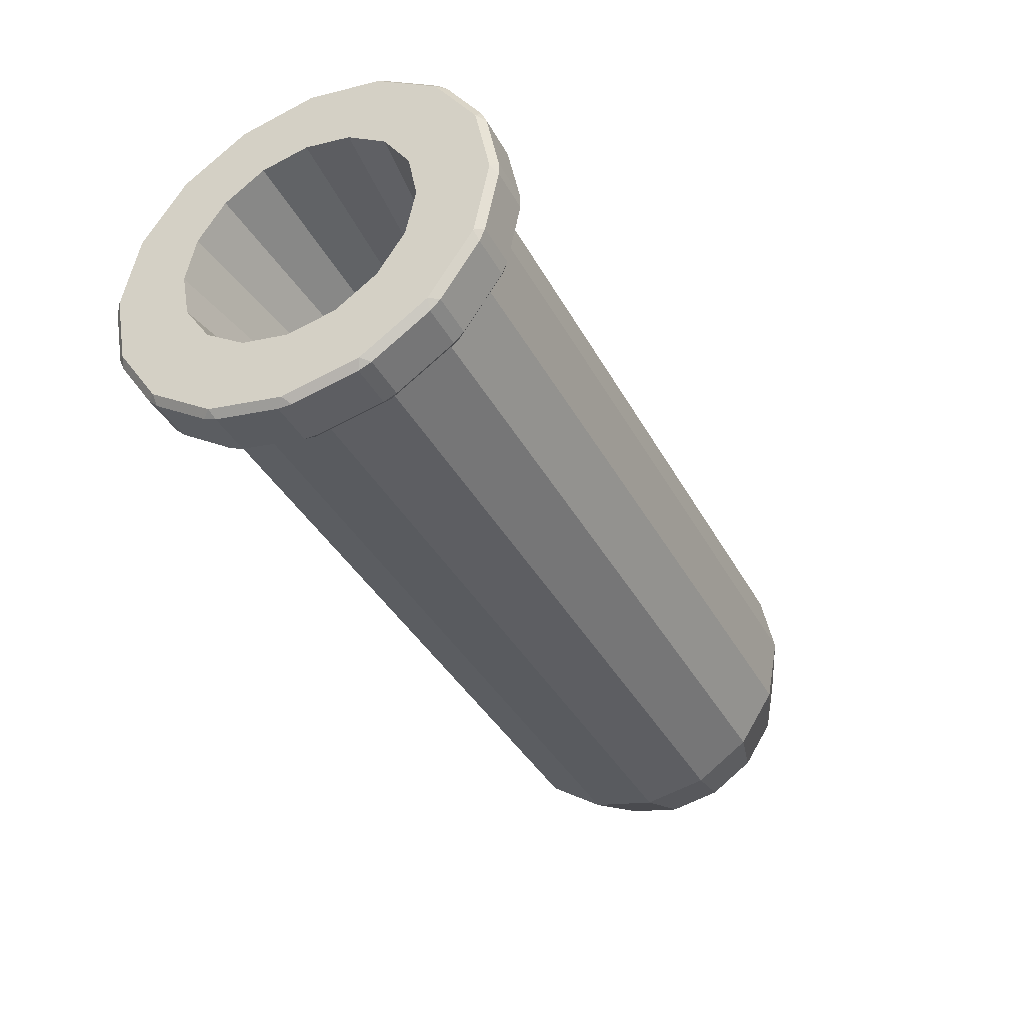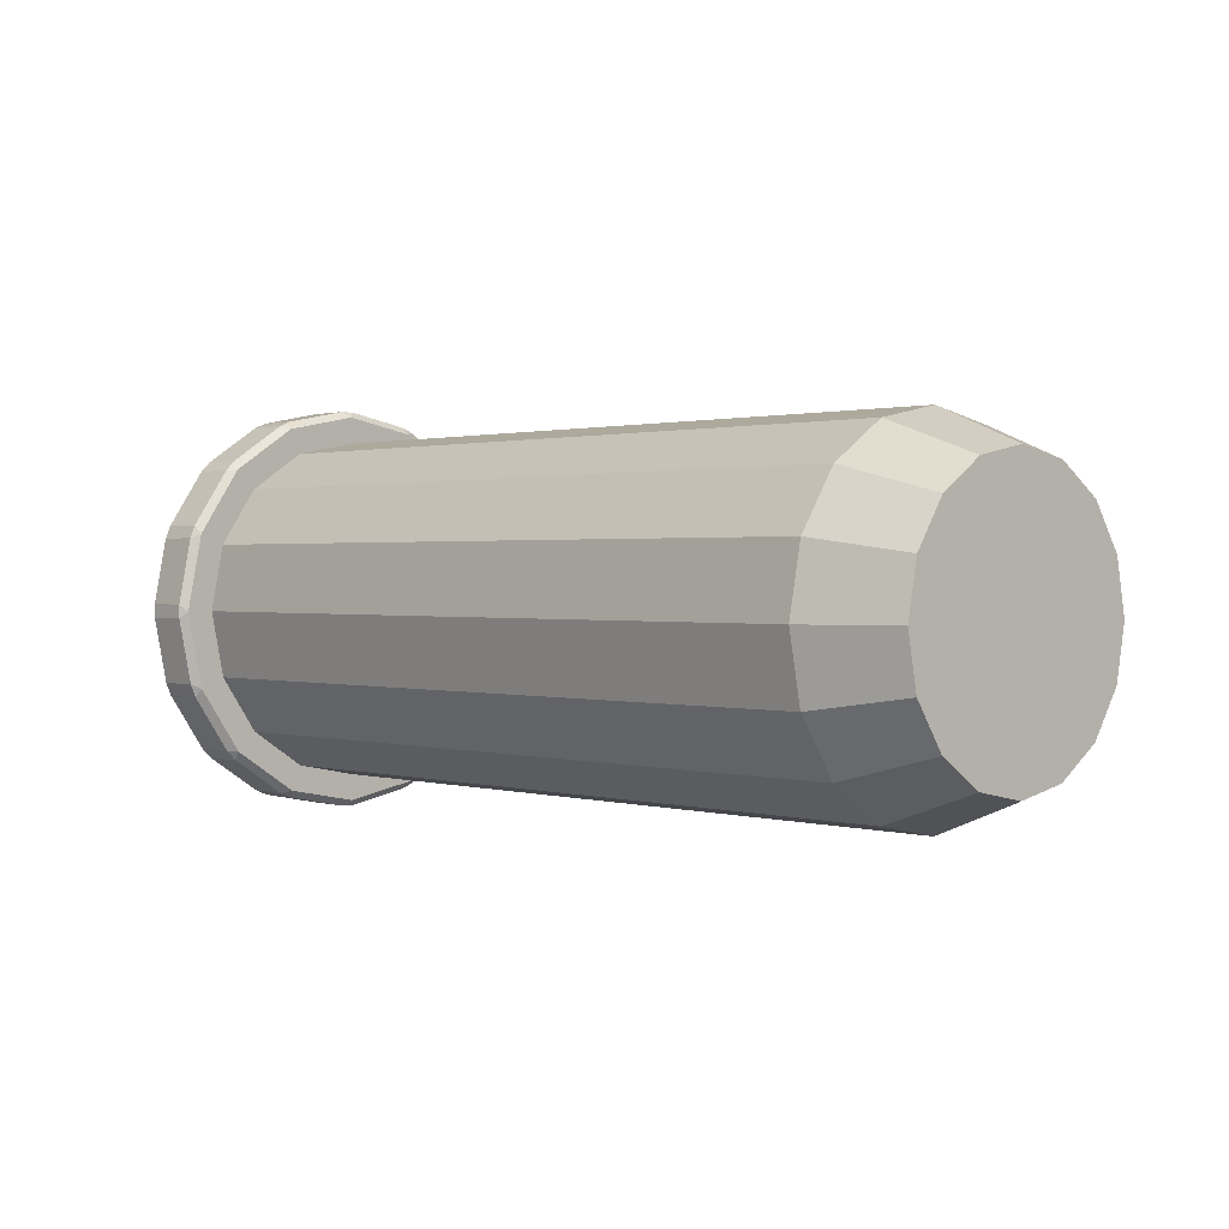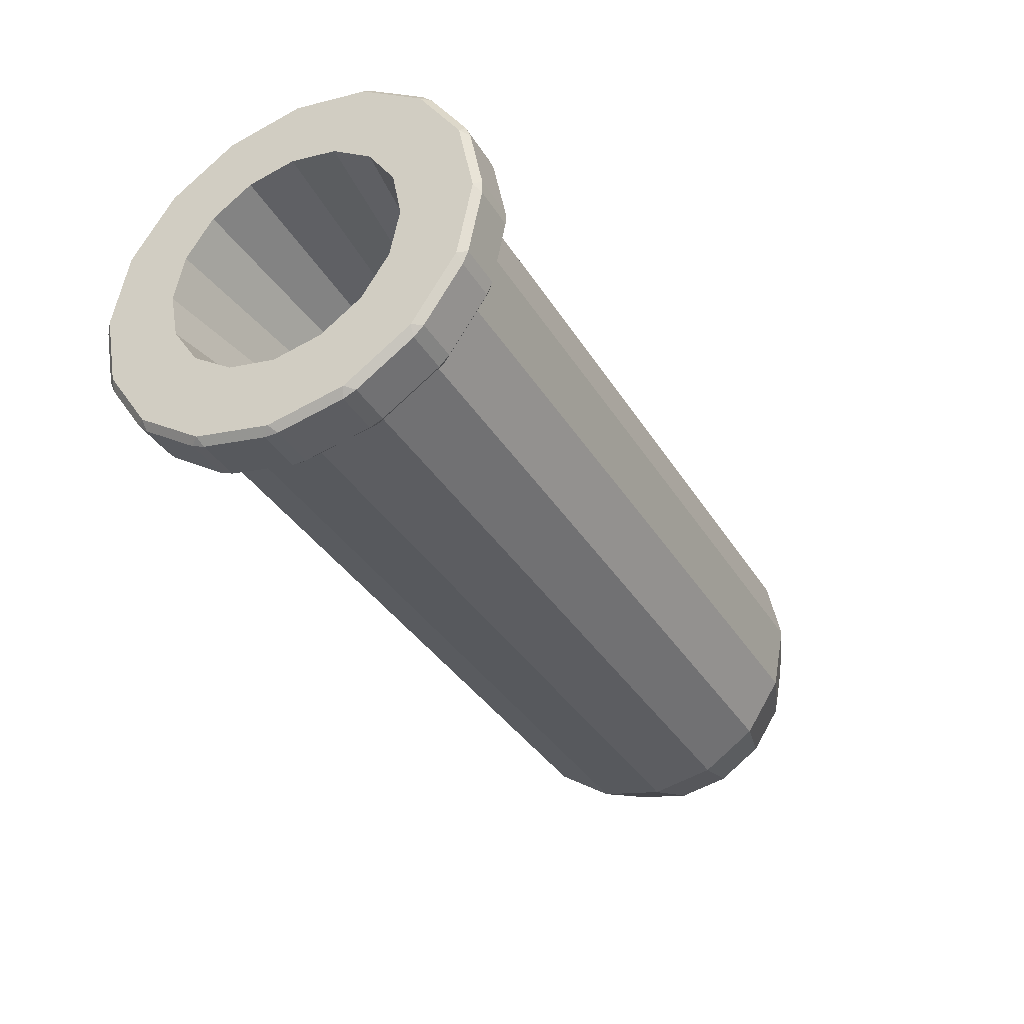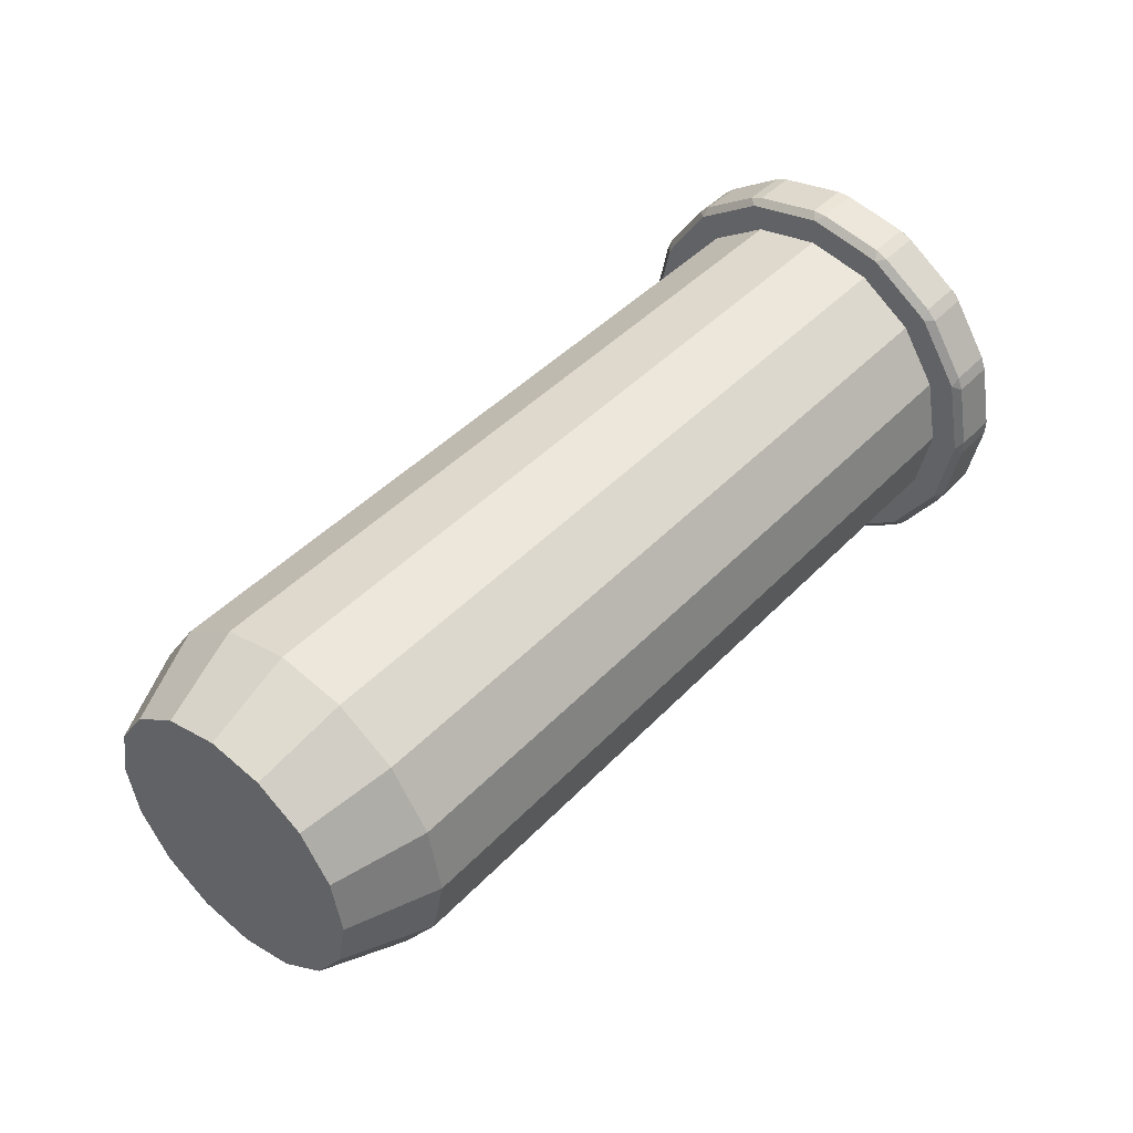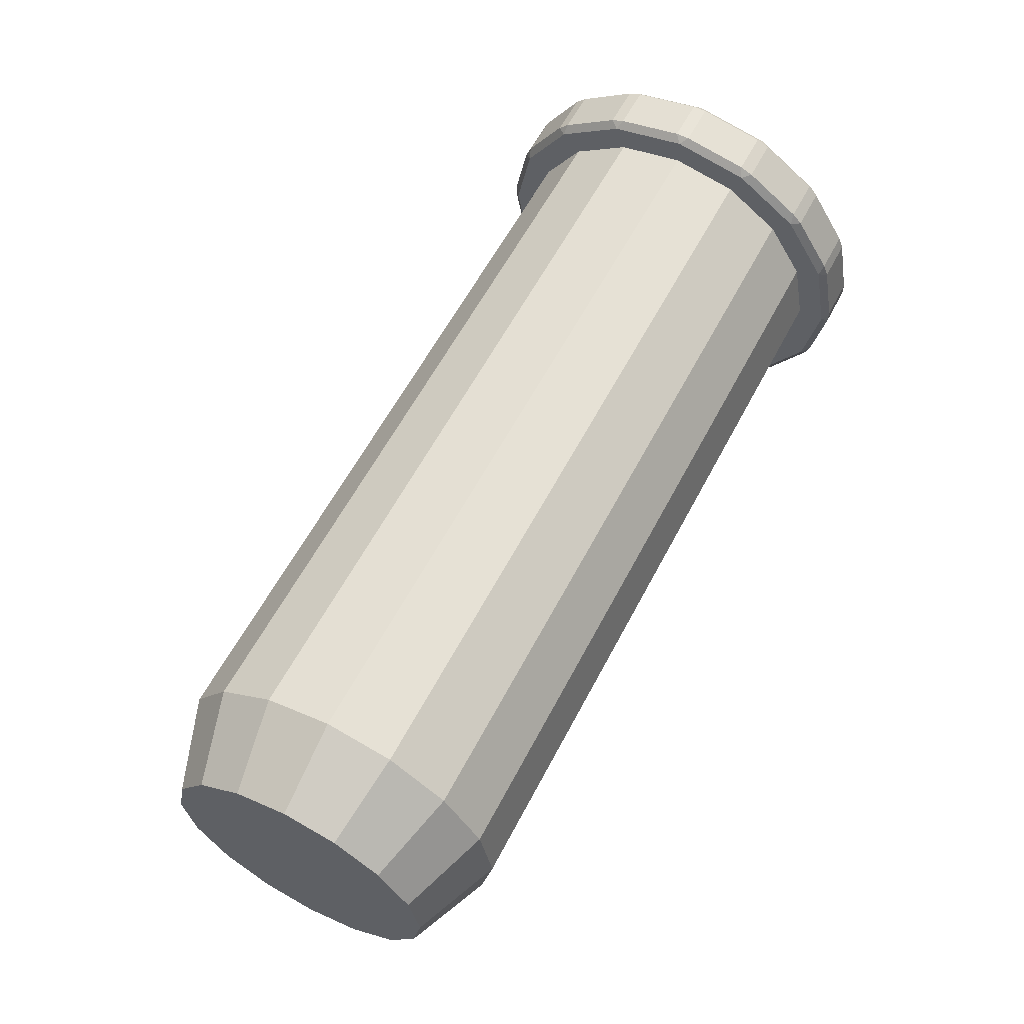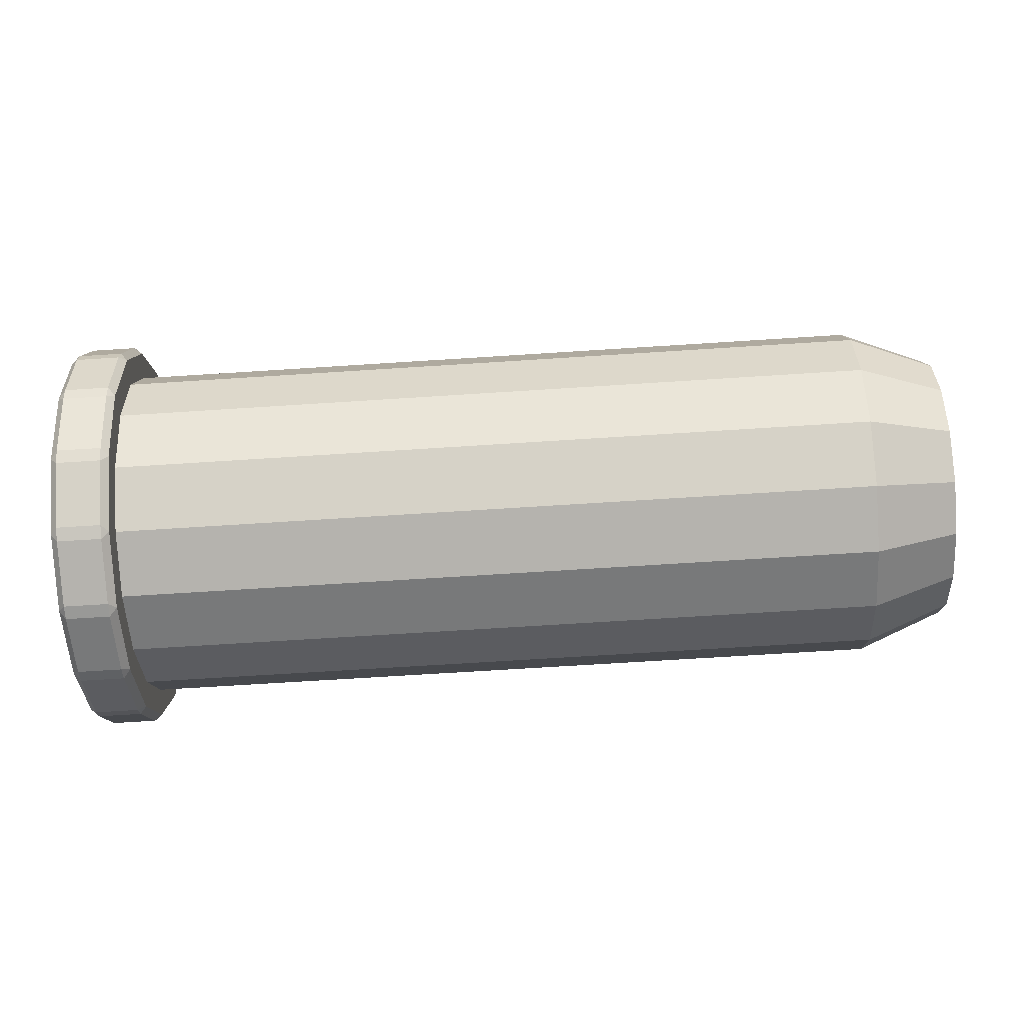
<metadata>
{"format":"obj","ext":"obj","renderer":"f3d","projection":"perspective","resolution":1024,"background":"white","views":[{"elev":-38.5,"azim":115.9,"up":"+Y"},{"elev":1.1,"azim":-133.4,"up":"+Z"},{"elev":-35.8,"azim":117.6,"up":"+Y"},{"elev":44.4,"azim":-50.0,"up":"+Z"},{"elev":59.8,"azim":-62.4,"up":"+Z"},{"elev":-68.8,"azim":-176.3,"up":"+Z"}]}
</metadata>
<code>
o Circle.005
v 1.625 -0.6247 -0.4455
v 1.625 -0.7952 -0.4116
v 1.625 -0.9397 -0.315
v 1.625 -1.036 -0.1705
v 1.625 -1.07 -0
v 1.625 -1.036 0.1705
v 1.625 -0.9397 0.315
v 1.625 -0.7952 0.4116
v 1.625 -0.6247 0.4455
v 1.625 -0.4542 0.4116
v 1.625 -0.3097 0.315
v 1.625 -0.2131 0.1705
v 1.625 -0.1792 -0
v 1.625 -0.2131 -0.1705
v 1.625 -0.3097 -0.315
v 1.625 -0.4542 -0.4116
v -1.625 -0.6247 0
v 1.625 -0.8591 -0.5659
v 1.625 -0.6247 -0.6126
v 1.625 -1.058 -0.4331
v 1.625 -1.191 -0.2344
v 1.625 -1.237 -0
v 1.625 -1.191 0.2344
v 1.625 -1.058 0.4331
v 1.625 -0.8591 0.5659
v 1.625 -0.6247 0.6126
v 1.625 -0.3903 0.5659
v 1.625 -0.1916 0.4331
v 1.625 -0.05877 0.2344
v 1.625 -0.01214 -0
v 1.625 -0.05877 -0.2344
v 1.625 -0.1916 -0.4331
v 1.625 -0.3903 -0.5659
v 1.417 -0.8591 0.5659
v 1.417 -0.6247 0.6126
v 1.417 -0.6247 -0.6126
v 1.417 -0.8591 -0.5659
v 1.417 -0.3903 -0.5659
v 1.417 -0.3903 0.5659
v 1.417 -1.058 -0.4331
v 1.417 -0.1916 0.4331
v 1.417 -1.191 -0.2344
v 1.417 -0.05877 0.2344
v 1.417 -1.237 -0
v 1.417 -0.01214 -0
v 1.417 -1.191 0.2344
v 1.417 -0.05877 -0.2344
v 1.417 -1.058 0.4331
v 1.417 -0.1916 -0.4331
v 1.625 -0.8962 -0.6556
v 1.6 -0.9268 -0.6652
v 1.6 -0.8815 -0.684
v 1.6 -0.6492 -0.7302
v 1.6 -0.6002 -0.7302
v 1.625 -0.6247 -0.7096
v 1.625 -1.126 -0.5018
v 1.6 -1.158 -0.499
v 1.6 -1.124 -0.5337
v 1.625 -1.28 -0.2715
v 1.6 -1.309 -0.2568
v 1.6 -1.29 -0.3021
v 1.625 -1.334 -0
v 1.6 -1.355 0.02452
v 1.6 -1.355 -0.02452
v 1.625 -1.28 0.2715
v 1.6 -1.29 0.3021
v 1.6 -1.309 0.2568
v 1.625 -1.126 0.5018
v 1.6 -1.124 0.5337
v 1.6 -1.158 0.499
v 1.625 -0.8962 0.6556
v 1.6 -0.8815 0.684
v 1.6 -0.9268 0.6652
v 1.625 -0.6247 0.7096
v 1.6 -0.6002 0.7302
v 1.6 -0.6492 0.7302
v 1.625 -0.3532 0.6556
v 1.6 -0.3226 0.6652
v 1.6 -0.3679 0.684
v 1.625 -0.1229 0.5018
v 1.6 -0.09104 0.499
v 1.6 -0.1257 0.5337
v 1.625 0.03087 0.2715
v 1.6 0.0593 0.2568
v 1.6 0.04053 0.3021
v 1.625 0.08488 -0
v 1.6 0.1055 -0.02452
v 1.6 0.1055 0.02452
v 1.625 0.03087 -0.2715
v 1.6 0.04053 -0.3021
v 1.6 0.0593 -0.2568
v 1.6 -0.09104 -0.499
v 1.625 -0.1229 -0.5018
v 1.6 -0.1257 -0.5337
v 1.6 -0.3226 -0.6652
v 1.625 -0.3532 -0.6556
v 1.6 -0.3679 -0.684
v 1.442 -0.8815 0.684
v 1.417 -0.8962 0.6556
v 1.442 -0.9268 0.6652
v 1.442 -0.6492 -0.7302
v 1.417 -0.6247 -0.7096
v 1.442 -0.6002 -0.7302
v 1.442 -0.3679 -0.684
v 1.417 -0.3532 -0.6556
v 1.442 -0.3226 -0.6652
v 1.442 -0.6492 0.7302
v 1.442 -0.6002 0.7302
v 1.417 -0.6247 0.7096
v 1.442 -0.8815 -0.684
v 1.442 -0.9268 -0.6652
v 1.417 -0.8962 -0.6556
v 1.442 -0.3679 0.684
v 1.442 -0.3226 0.6652
v 1.417 -0.3532 0.6556
v 1.442 -1.124 -0.5337
v 1.442 -1.158 -0.499
v 1.417 -1.126 -0.5018
v 1.442 -0.1257 0.5337
v 1.442 -0.09104 0.499
v 1.417 -0.1229 0.5018
v 1.442 -1.29 -0.3021
v 1.442 -1.309 -0.2568
v 1.417 -1.28 -0.2715
v 1.442 0.04053 0.3021
v 1.442 0.0593 0.2568
v 1.417 0.03087 0.2715
v 1.442 -1.355 -0.02452
v 1.442 -1.355 0.02452
v 1.417 -1.334 -0
v 1.442 0.1055 0.02452
v 1.442 0.1055 -0.02452
v 1.417 0.08488 -0
v 1.442 -1.309 0.2568
v 1.442 -1.29 0.3021
v 1.417 -1.28 0.2715
v 1.442 0.0593 -0.2568
v 1.442 0.04053 -0.3021
v 1.417 0.03087 -0.2715
v 1.442 -1.158 0.499
v 1.442 -1.124 0.5337
v 1.417 -1.126 0.5018
v 1.442 -0.09104 -0.499
v 1.442 -0.1257 -0.5337
v 1.417 -0.1229 -0.5018
v -1.625 -0.8122 0.4527
v -1.625 -0.6247 0.49
v -1.625 -0.6247 -0.49
v -1.625 -0.8122 -0.4527
v -1.625 -0.4372 -0.4527
v -1.625 -0.4372 0.4527
v -1.625 -0.9712 -0.3465
v -1.625 -0.2782 0.3465
v -1.625 -1.077 -0.1875
v -1.625 -0.172 0.1875
v -1.625 -1.115 -0
v -1.625 -0.1347 -0
v -1.625 -1.077 0.1875
v -1.625 -0.172 -0.1875
v -1.625 -0.9712 0.3465
v -1.625 -0.2782 -0.3465
v -1.321 -0.8591 0.5659
v -1.321 -0.6247 -0.6126
v -1.321 -0.3903 -0.5659
v -1.321 -0.6247 0.6126
v -1.321 -0.8591 -0.5659
v -1.321 -0.3903 0.5659
v -1.321 -1.058 -0.4331
v -1.321 -0.1916 0.4331
v -1.321 -1.191 -0.2344
v -1.321 -0.05877 0.2344
v -1.321 -1.237 -0
v -1.321 -0.01214 -0
v -1.321 -1.191 0.2344
v -1.321 -0.05877 -0.2344
v -1.321 -1.058 0.4331
v -1.321 -0.1916 -0.4331
f 8 17 9
f 1 17 2
f 16 17 1
f 9 17 10
f 2 17 3
f 10 17 11
f 3 17 4
f 11 17 12
f 4 17 5
f 12 17 13
f 5 17 6
f 13 17 14
f 6 17 7
f 14 17 15
f 7 17 8
f 15 17 16
f 3 4 21 20
f 4 5 22 21
f 5 6 23 22
f 6 7 24 23
f 7 8 25 24
f 8 9 26 25
f 9 10 27 26
f 10 11 28 27
f 11 12 29 28
f 12 13 30 29
f 13 14 31 30
f 14 15 32 31
f 1 2 18 19
f 15 16 33 32
f 2 3 20 18
f 16 1 19 33
f 50 51 52
f 53 54 55
f 56 57 58
f 59 60 61
f 62 63 64
f 65 66 67
f 68 69 70
f 71 72 73
f 74 75 76
f 77 78 79
f 80 81 82
f 83 84 85
f 86 87 88
f 89 90 91
f 92 93 94
f 95 96 97
f 98 99 100
f 101 102 103
f 104 105 106
f 107 108 109
f 110 111 112
f 113 114 115
f 116 117 118
f 119 120 121
f 122 123 124
f 125 126 127
f 128 129 130
f 131 132 133
f 134 135 136
f 137 138 139
f 140 141 142
f 143 144 145
f 52 53 55 50
f 58 51 50 56
f 61 57 56 59
f 64 60 59 62
f 67 63 62 65
f 70 66 65 68
f 73 69 68 71
f 76 72 71 74
f 79 75 74 77
f 82 78 77 80
f 85 81 80 83
f 88 84 83 86
f 91 87 86 89
f 92 90 89 93
f 95 94 93 96
f 54 97 96 55
f 100 73 72 98
f 103 54 53 101
f 106 95 97 104
f 75 108 107 76
f 51 111 110 52
f 78 114 113 79
f 57 117 116 58
f 81 120 119 82
f 60 123 122 61
f 84 126 125 85
f 63 129 128 64
f 87 132 131 88
f 66 135 134 67
f 90 138 137 91
f 69 141 140 70
f 94 144 143 92
f 105 145 144 106
f 99 142 141 100
f 145 139 138 143
f 142 136 135 140
f 139 133 132 137
f 136 130 129 134
f 133 127 126 131
f 130 124 123 128
f 127 121 120 125
f 124 118 117 122
f 121 115 114 119
f 118 112 111 116
f 115 109 108 113
f 102 105 104 103
f 112 102 101 110
f 109 99 98 107
f 53 52 110 101
f 18 20 56 50
f 19 18 50 55
f 51 58 116 111
f 33 19 55 96
f 97 54 103 104
f 20 21 59 56
f 57 61 122 117
f 60 64 128 123
f 21 22 62 59
f 63 67 134 129
f 22 23 65 62
f 66 70 140 135
f 23 24 68 65
f 69 73 100 141
f 24 25 71 68
f 72 76 107 98
f 25 26 74 71
f 75 79 113 108
f 26 27 77 74
f 78 82 119 114
f 27 28 80 77
f 81 85 125 120
f 28 29 83 80
f 84 88 131 126
f 29 30 86 83
f 87 91 137 132
f 30 31 89 86
f 90 92 143 138
f 31 32 93 89
f 94 95 106 144
f 32 33 96 93
f 35 34 99 109
f 34 48 142 99
f 37 36 102 112
f 36 38 105 102
f 38 49 145 105
f 39 35 109 115
f 40 37 112 118
f 41 39 115 121
f 42 40 118 124
f 43 41 121 127
f 44 42 124 130
f 45 43 127 133
f 46 44 130 136
f 47 45 133 139
f 48 46 136 142
f 49 47 139 145
f 162 165 147 146
f 163 166 149 148
f 164 163 148 150
f 165 167 151 147
f 166 168 152 149
f 167 169 153 151
f 168 170 154 152
f 169 171 155 153
f 170 172 156 154
f 171 173 157 155
f 172 174 158 156
f 173 175 159 157
f 174 176 160 158
f 175 177 161 159
f 176 162 146 160
f 177 164 150 161
f 149 152 17
f 152 154 17
f 154 156 17
f 156 158 17
f 158 160 17
f 160 146 17
f 146 147 17
f 147 151 17
f 151 153 17
f 153 155 17
f 155 157 17
f 157 159 17
f 159 161 17
f 161 150 17
f 150 148 17
f 148 149 17
f 49 38 164 177
f 48 34 162 176
f 47 49 177 175
f 46 48 176 174
f 45 47 175 173
f 44 46 174 172
f 43 45 173 171
f 42 44 172 170
f 41 43 171 169
f 40 42 170 168
f 39 41 169 167
f 37 40 168 166
f 35 39 167 165
f 38 36 163 164
f 36 37 166 163
f 34 35 165 162

</code>
